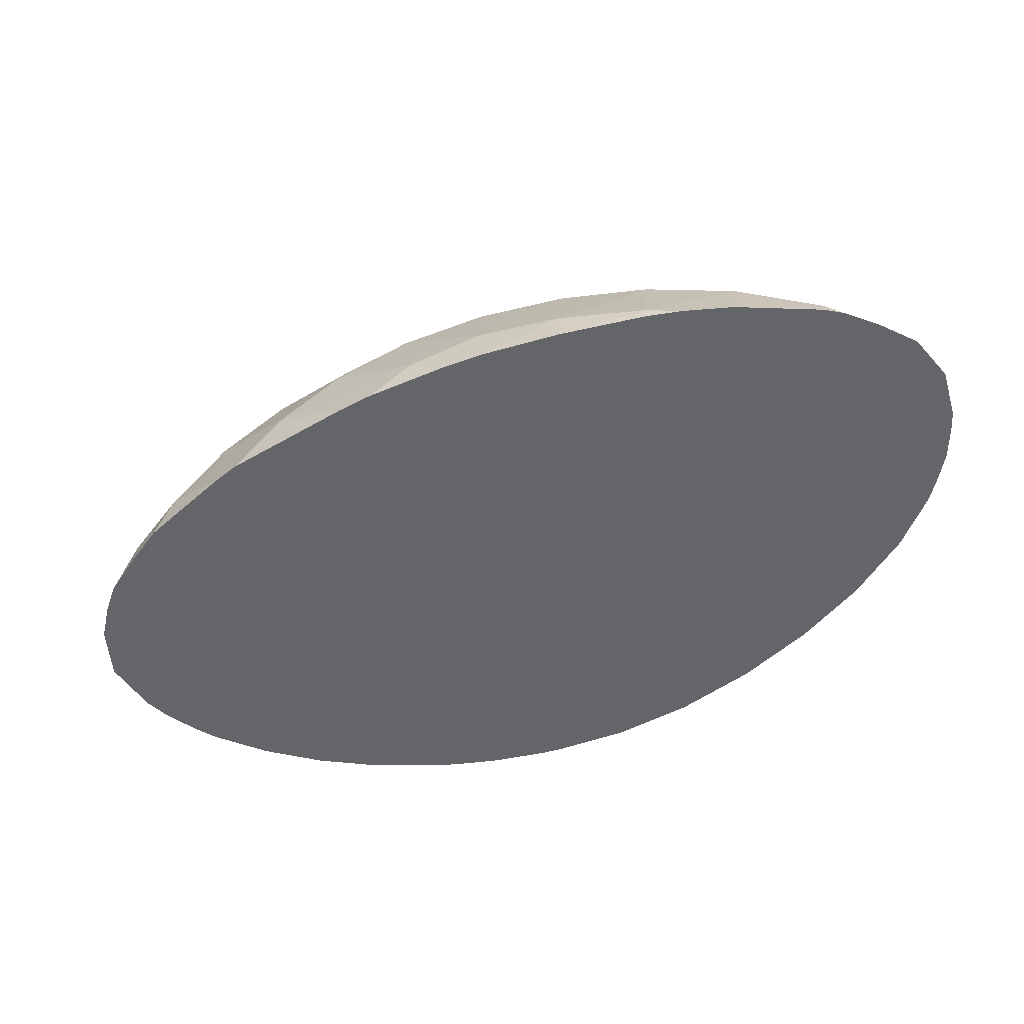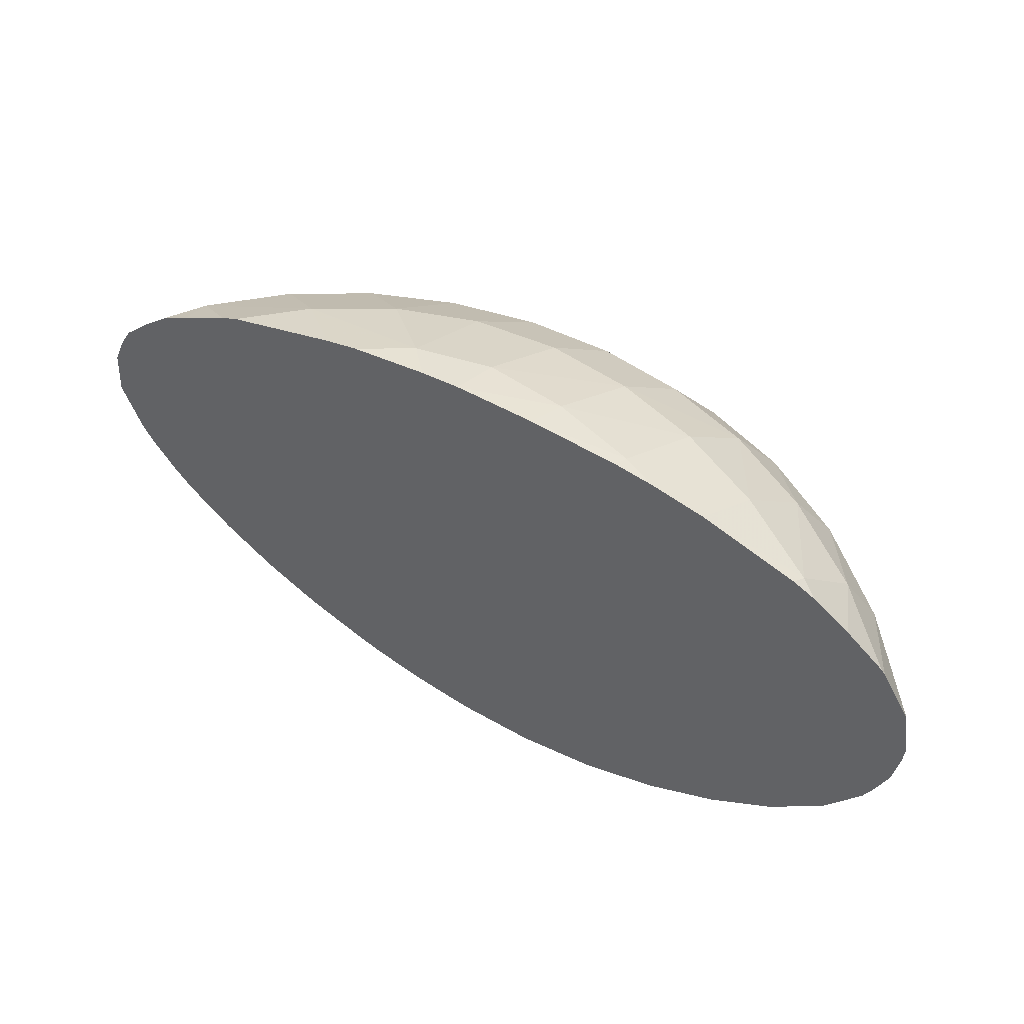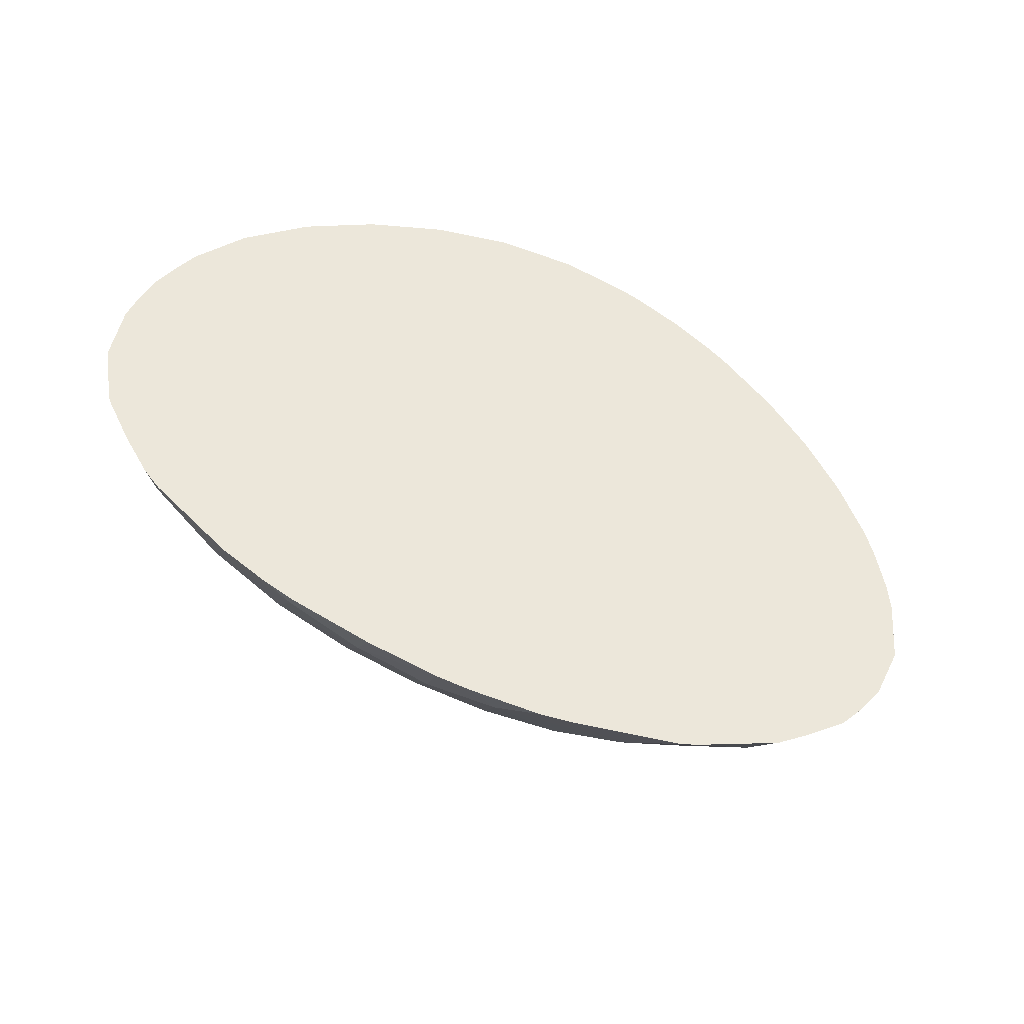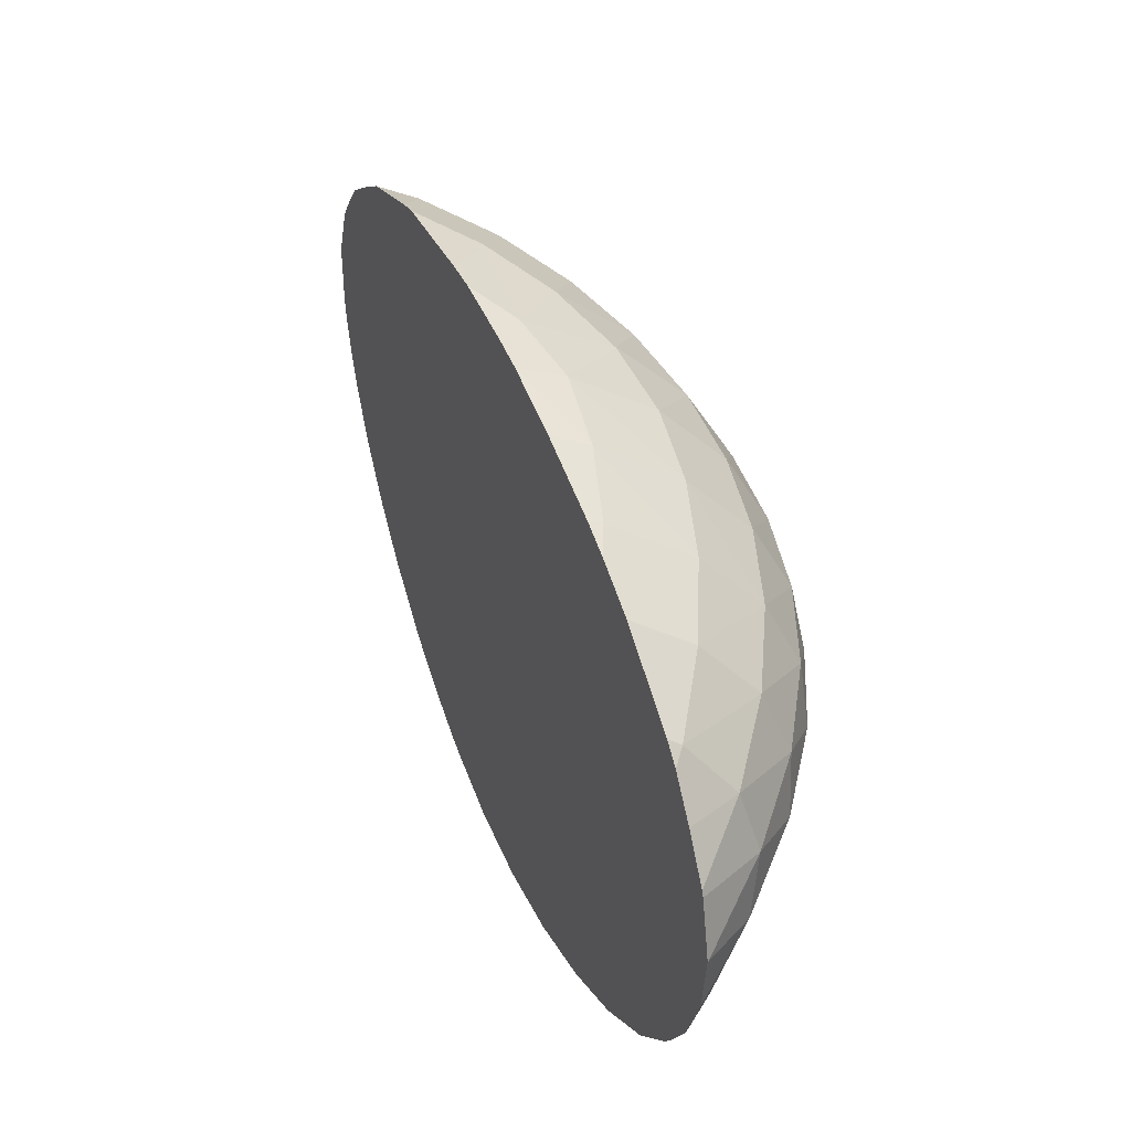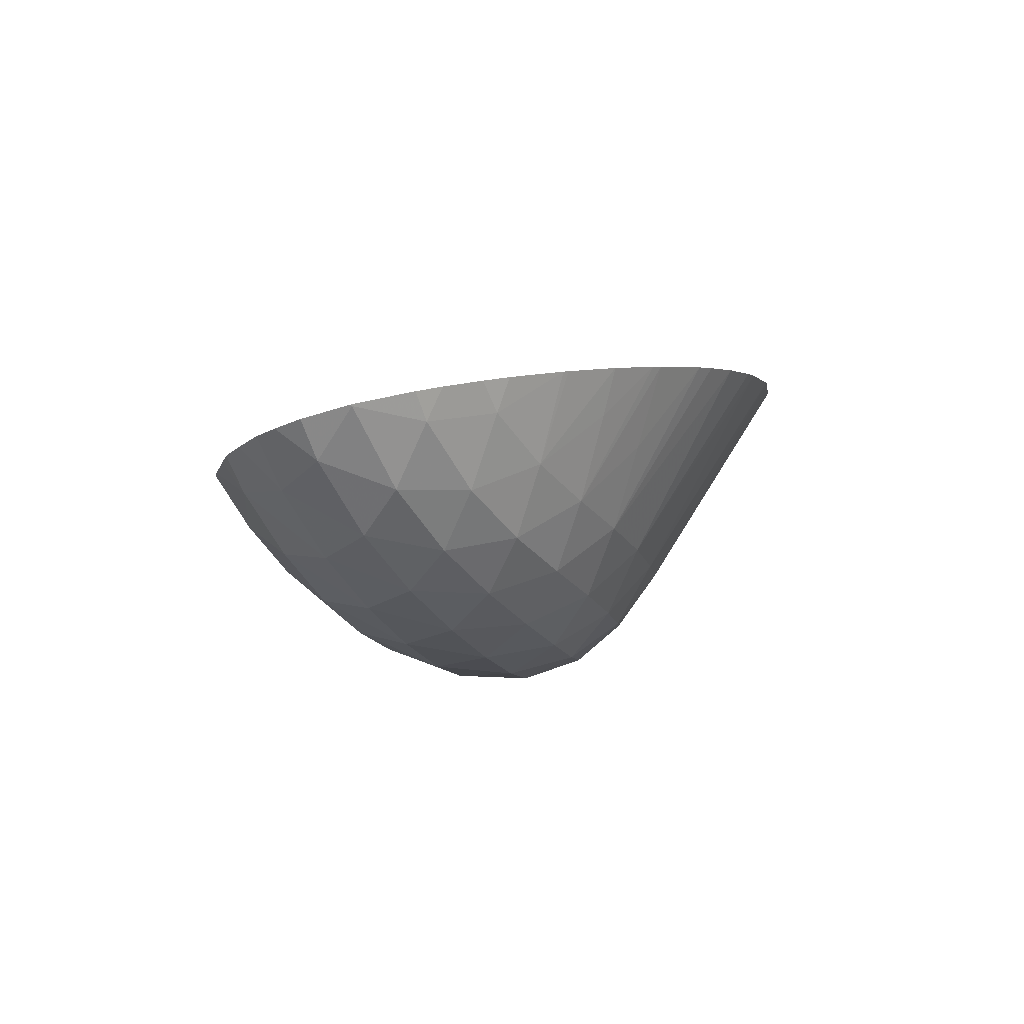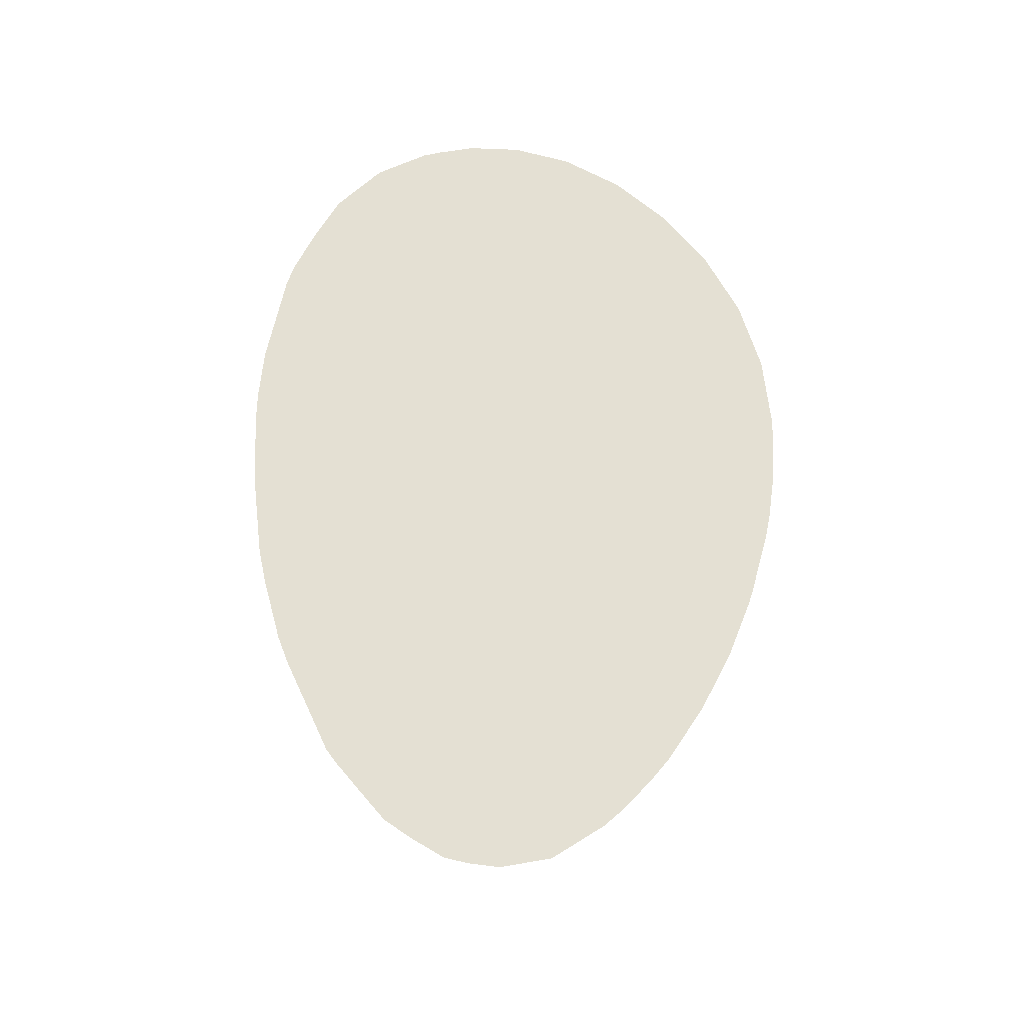
<metadata>
{"format":"obj","ext":"obj","renderer":"f3d","projection":"perspective","resolution":1024,"background":"white","views":[{"elev":49.8,"azim":-31.7,"up":"+Y"},{"elev":63.9,"azim":16.0,"up":"+Y"},{"elev":41.2,"azim":-154.8,"up":"+Z"},{"elev":58.2,"azim":55.6,"up":"+Y"},{"elev":-16.3,"azim":-72.6,"up":"+Z"},{"elev":45.3,"azim":-96.4,"up":"+Z"}]}
</metadata>
<code>
v 0.3869 0.5411 -0.2401
v 0.3508 0.5704 -0.2533
v 0.3189 0.5916 -0.2642
v 0.3078 0.5939 -0.2778
v 0.3427 0.5521 -0.3023
v 0.3836 0.5448 -0.2415
v 0.3712 0.509 -0.3026
v 0.321 0.5061 -0.368
v 0.2893 0.551 -0.3614
v 0.2529 0.596 -0.3305
v 0.2224 0.625 -0.2918
v 0.3008 0.6001 -0.2698
v 0.07673 0.6402 -0.3272
v 0.1485 0.6371 -0.3105
v 0.1547 0.633 -0.3198
v 0.1787 0.6335 -0.3031
v 0.1944 0.592 -0.374
v 0.09381 0.6277 -0.353
v 0.01363 0.639 -0.3411
v 0.03115 0.622 -0.375
v 0.1329 0.5847 -0.4081
v 0.2308 0.5442 -0.4092
v 0.1691 0.5348 -0.4453
v 0.2028 0.4836 -0.4611
v 0.2639 0.4963 -0.4213
v 0.2928 0.4542 -0.41
v 0.3469 0.4646 -0.3512
v 0.3169 0.4172 -0.3779
v 0.3667 0.4232 -0.314
v 0.393 0.4653 -0.2806
v 0.4132 0.5005 -0.2276
v 0.4232 0.4545 -0.2167
v 0.4135 0.5003 -0.2269
v 0.411 0.5044 -0.2282
v -0.3178 0.4187 -0.3771
v -0.1873 0.5912 -0.3779
v -0.2999 0.5025 -0.3877
v -0.3087 0.4834 -0.3864
v -0.3169 0.4588 -0.3839
v -0.2928 0.4542 -0.41
v -0.2639 0.4963 -0.4213
v -0.2332 0.4388 -0.4545
v -0.2598 0.4026 -0.4279
v -0.3169 0.4172 -0.3779
v -0.3177 0.4173 -0.3768
v -0.3174 0.4161 -0.3765
v -0.2999 0.3731 -0.365
v -0.2888 0.3552 -0.3594
v -0.2692 0.3299 -0.3506
v -0.2465 0.3258 -0.3695
v -0.2823 0.3703 -0.3837
v -0.2242 0.354 -0.4226
v -0.1892 0.3085 -0.3951
v -0.2175 0.2809 -0.3304
v -0.2542 0.3133 -0.3443
v -0.1737 0.2501 -0.3151
v -0.2134 0.2778 -0.3289
v -0.1575 0.2645 -0.3484
v -0.1341 0.2283 -0.3024
v -0.1286 0.2921 -0.4095
v -0.1633 0.3358 -0.4462
v -0.1001 0.3209 -0.4591
v -0.1358 0.3681 -0.4831
v -0.0695 0.3565 -0.4947
v -0.1051 0.4105 -0.5039
v -0.1706 0.4231 -0.4849
v -0.1387 0.4718 -0.4884
v -0.2028 0.4836 -0.4611
v -0.1989 0.3846 -0.462
v -0.2308 0.5442 -0.4092
v -0.1691 0.5348 -0.4453
v -0.1329 0.5847 -0.4081
v -0.06771 0.5775 -0.4314
v -0.03115 0.622 -0.375
v -0.0763 0.6261 -0.3591
v -0.1013 0.6194 -0.3636
v -0.2002 0.5844 -0.3796
v -0.2379 0.5608 -0.384
v -0.2784 0.5274 -0.3872
v -0.2588 0.5475 -0.3863
v -0.0169 0.6358 -0.3474
v 0 0.5745 -0.44
v 0.06771 0.5775 -0.4314
v 0.104 0.5257 -0.4703
v 0.1387 0.4718 -0.4884
v 0.1706 0.4231 -0.4849
v 0.2332 0.4388 -0.4545
v 0.2598 0.4026 -0.4279
v 0.1989 0.3846 -0.462
v 0.1358 0.3681 -0.4831
v 0.1051 0.4105 -0.5039
v 0.0695 0.3565 -0.4947
v 0.1001 0.3209 -0.4591
v 0.1633 0.3358 -0.4462
v 0.2242 0.354 -0.4226
v 0.1892 0.3085 -0.3951
v 0.2465 0.3258 -0.3695
v 0.2838 0.235 -0.2096
v 0.3352 0.2724 -0.2046
v 0.2975 0.335 -0.3268
v 0.3416 0.3316 -0.2673
v 0.3771 0.3165 -0.2029
v 0.3345 0.3787 -0.3283
v 0.3786 0.3187 -0.203
v 0.3782 0.3753 -0.2609
v 0.2823 0.3703 -0.3837
v 0.4077 0.4166 -0.2397
v 0.4046 0.3619 -0.2047
v 0.4198 0.408 -0.2094
v 0.4227 0.4392 -0.2142
v 0.4112 0.3799 -0.2064
v 0.09782 0.1752 -0.241
v 0.2257 0.205 -0.2174
v 0.1641 0.1846 -0.2277
v 0.1286 0.2921 -0.4095
v 0.06547 0.2808 -0.4166
v 0.1022 0.1754 -0.24
v 0.04093 0.1766 -0.254
v 0 0.2768 -0.4187
v 0.02445 0.1784 -0.258
v -0.05456 0.1958 -0.2788
v -0.01825 0.186 -0.269
v -0.06547 0.2808 -0.4166
v -0.03394 0.3125 -0.4648
v -0.09622 0.2516 -0.3573
v -0.125 0.2237 -0.2996
v -0.07362 0.2022 -0.2842
v 0 0.3524 -0.4984
v -0.03568 0.4034 -0.5133
v 0.03568 0.4034 -0.5133
v 0 0.4601 -0.5105
v -0.07098 0.4632 -0.5049
v -0.104 0.5257 -0.4703
v -0.03523 0.5201 -0.4836
v 0.03523 0.5201 -0.4836
v 0.07098 0.4632 -0.5049
v 0.03394 0.3125 -0.4648
f 2 3 1
f 2 4 3
f 2 5 4
f 6 5 2
f 6 1 5
f 6 2 1
f 5 1 7
f 5 7 8
f 5 8 9
f 5 9 4
f 10 4 9
f 11 4 10
f 11 12 4
f 11 3 12
f 11 13 3
f 14 13 11
f 14 15 13
f 14 16 15
f 14 11 16
f 11 10 16
f 16 10 15
f 15 10 17
f 18 15 17
f 18 13 15
f 18 19 13
f 18 20 19
f 18 21 20
f 18 17 21
f 22 21 17
f 22 23 21
f 22 24 23
f 22 25 24
f 22 9 25
f 22 10 9
f 22 17 10
f 8 25 9
f 8 26 25
f 27 26 8
f 27 28 26
f 27 29 28
f 27 30 29
f 27 7 30
f 27 8 7
f 31 30 7
f 31 32 30
f 33 32 31
f 33 1 32
f 34 1 33
f 34 31 1
f 34 33 31
f 31 7 1
f 1 19 32
f 13 19 1
f 13 1 3
f 19 35 32
f 36 35 19
f 37 35 36
f 38 35 37
f 38 39 35
f 38 40 39
f 38 37 40
f 40 37 41
f 40 41 42
f 40 42 43
f 44 40 43
f 44 39 40
f 44 35 39
f 45 35 44
f 45 46 35
f 45 44 46
f 46 44 47
f 46 47 35
f 48 35 47
f 48 49 35
f 48 50 49
f 48 51 50
f 48 47 51
f 44 51 47
f 44 43 51
f 51 43 52
f 50 51 52
f 50 52 53
f 50 53 54
f 55 50 54
f 55 49 50
f 55 54 49
f 54 35 49
f 54 56 35
f 57 56 54
f 57 53 56
f 57 54 53
f 58 56 53
f 58 59 56
f 58 60 59
f 58 53 60
f 61 60 53
f 61 62 60
f 63 62 61
f 63 64 62
f 63 65 64
f 66 65 63
f 66 67 65
f 66 68 67
f 66 42 68
f 66 69 42
f 66 63 69
f 63 61 69
f 61 52 69
f 61 53 52
f 69 52 43
f 69 43 42
f 68 42 41
f 70 68 41
f 70 71 68
f 72 71 70
f 72 73 71
f 72 74 73
f 72 75 74
f 76 75 72
f 76 36 75
f 76 72 36
f 72 70 36
f 77 36 70
f 78 36 77
f 78 37 36
f 78 79 37
f 78 80 79
f 78 70 80
f 78 77 70
f 70 41 80
f 79 80 41
f 79 41 37
f 75 36 19
f 81 75 19
f 81 74 75
f 81 19 74
f 20 74 19
f 20 82 74
f 20 83 82
f 20 21 83
f 23 83 21
f 23 84 83
f 23 85 84
f 24 85 23
f 24 86 85
f 24 87 86
f 24 25 87
f 25 26 87
f 87 26 88
f 87 88 89
f 86 87 89
f 90 86 89
f 90 91 86
f 90 92 91
f 90 93 92
f 90 94 93
f 90 89 94
f 95 94 89
f 95 96 94
f 97 96 95
f 97 98 96
f 97 99 98
f 100 99 97
f 101 99 100
f 101 102 99
f 103 102 101
f 103 104 102
f 103 105 104
f 103 29 105
f 103 28 29
f 103 106 28
f 103 100 106
f 103 101 100
f 100 97 106
f 97 95 106
f 95 88 106
f 95 89 88
f 28 106 88
f 28 88 26
f 105 29 107
f 105 107 108
f 104 105 108
f 104 108 99
f 104 99 102
f 108 35 99
f 108 32 35
f 109 32 108
f 110 32 109
f 110 30 32
f 110 107 30
f 110 109 107
f 111 107 109
f 111 108 107
f 111 109 108
f 30 107 29
f 99 35 112
f 113 99 112
f 98 99 113
f 98 113 96
f 114 96 113
f 115 96 114
f 115 94 96
f 115 93 94
f 115 116 93
f 117 116 115
f 117 112 116
f 117 114 112
f 117 115 114
f 114 113 112
f 118 116 112
f 118 119 116
f 118 120 119
f 118 112 120
f 120 112 121
f 122 120 121
f 122 119 120
f 123 119 122
f 123 124 119
f 123 62 124
f 123 60 62
f 125 60 123
f 125 126 60
f 125 127 126
f 125 123 127
f 127 123 121
f 127 121 126
f 126 121 56
f 59 126 56
f 59 60 126
f 121 112 56
f 56 112 35
f 123 122 121
f 64 124 62
f 64 128 124
f 129 128 64
f 129 130 128
f 129 131 130
f 129 132 131
f 129 65 132
f 129 64 65
f 67 132 65
f 67 133 132
f 67 71 133
f 67 68 71
f 73 133 71
f 73 134 133
f 73 82 134
f 73 74 82
f 135 134 82
f 135 131 134
f 136 131 135
f 136 130 131
f 136 91 130
f 136 85 91
f 136 84 85
f 136 135 84
f 83 84 135
f 83 135 82
f 85 86 91
f 130 91 92
f 130 92 128
f 137 128 92
f 137 124 128
f 137 119 124
f 137 116 119
f 137 93 116
f 137 92 93
f 132 134 131
f 132 133 134
f 3 4 12

</code>
